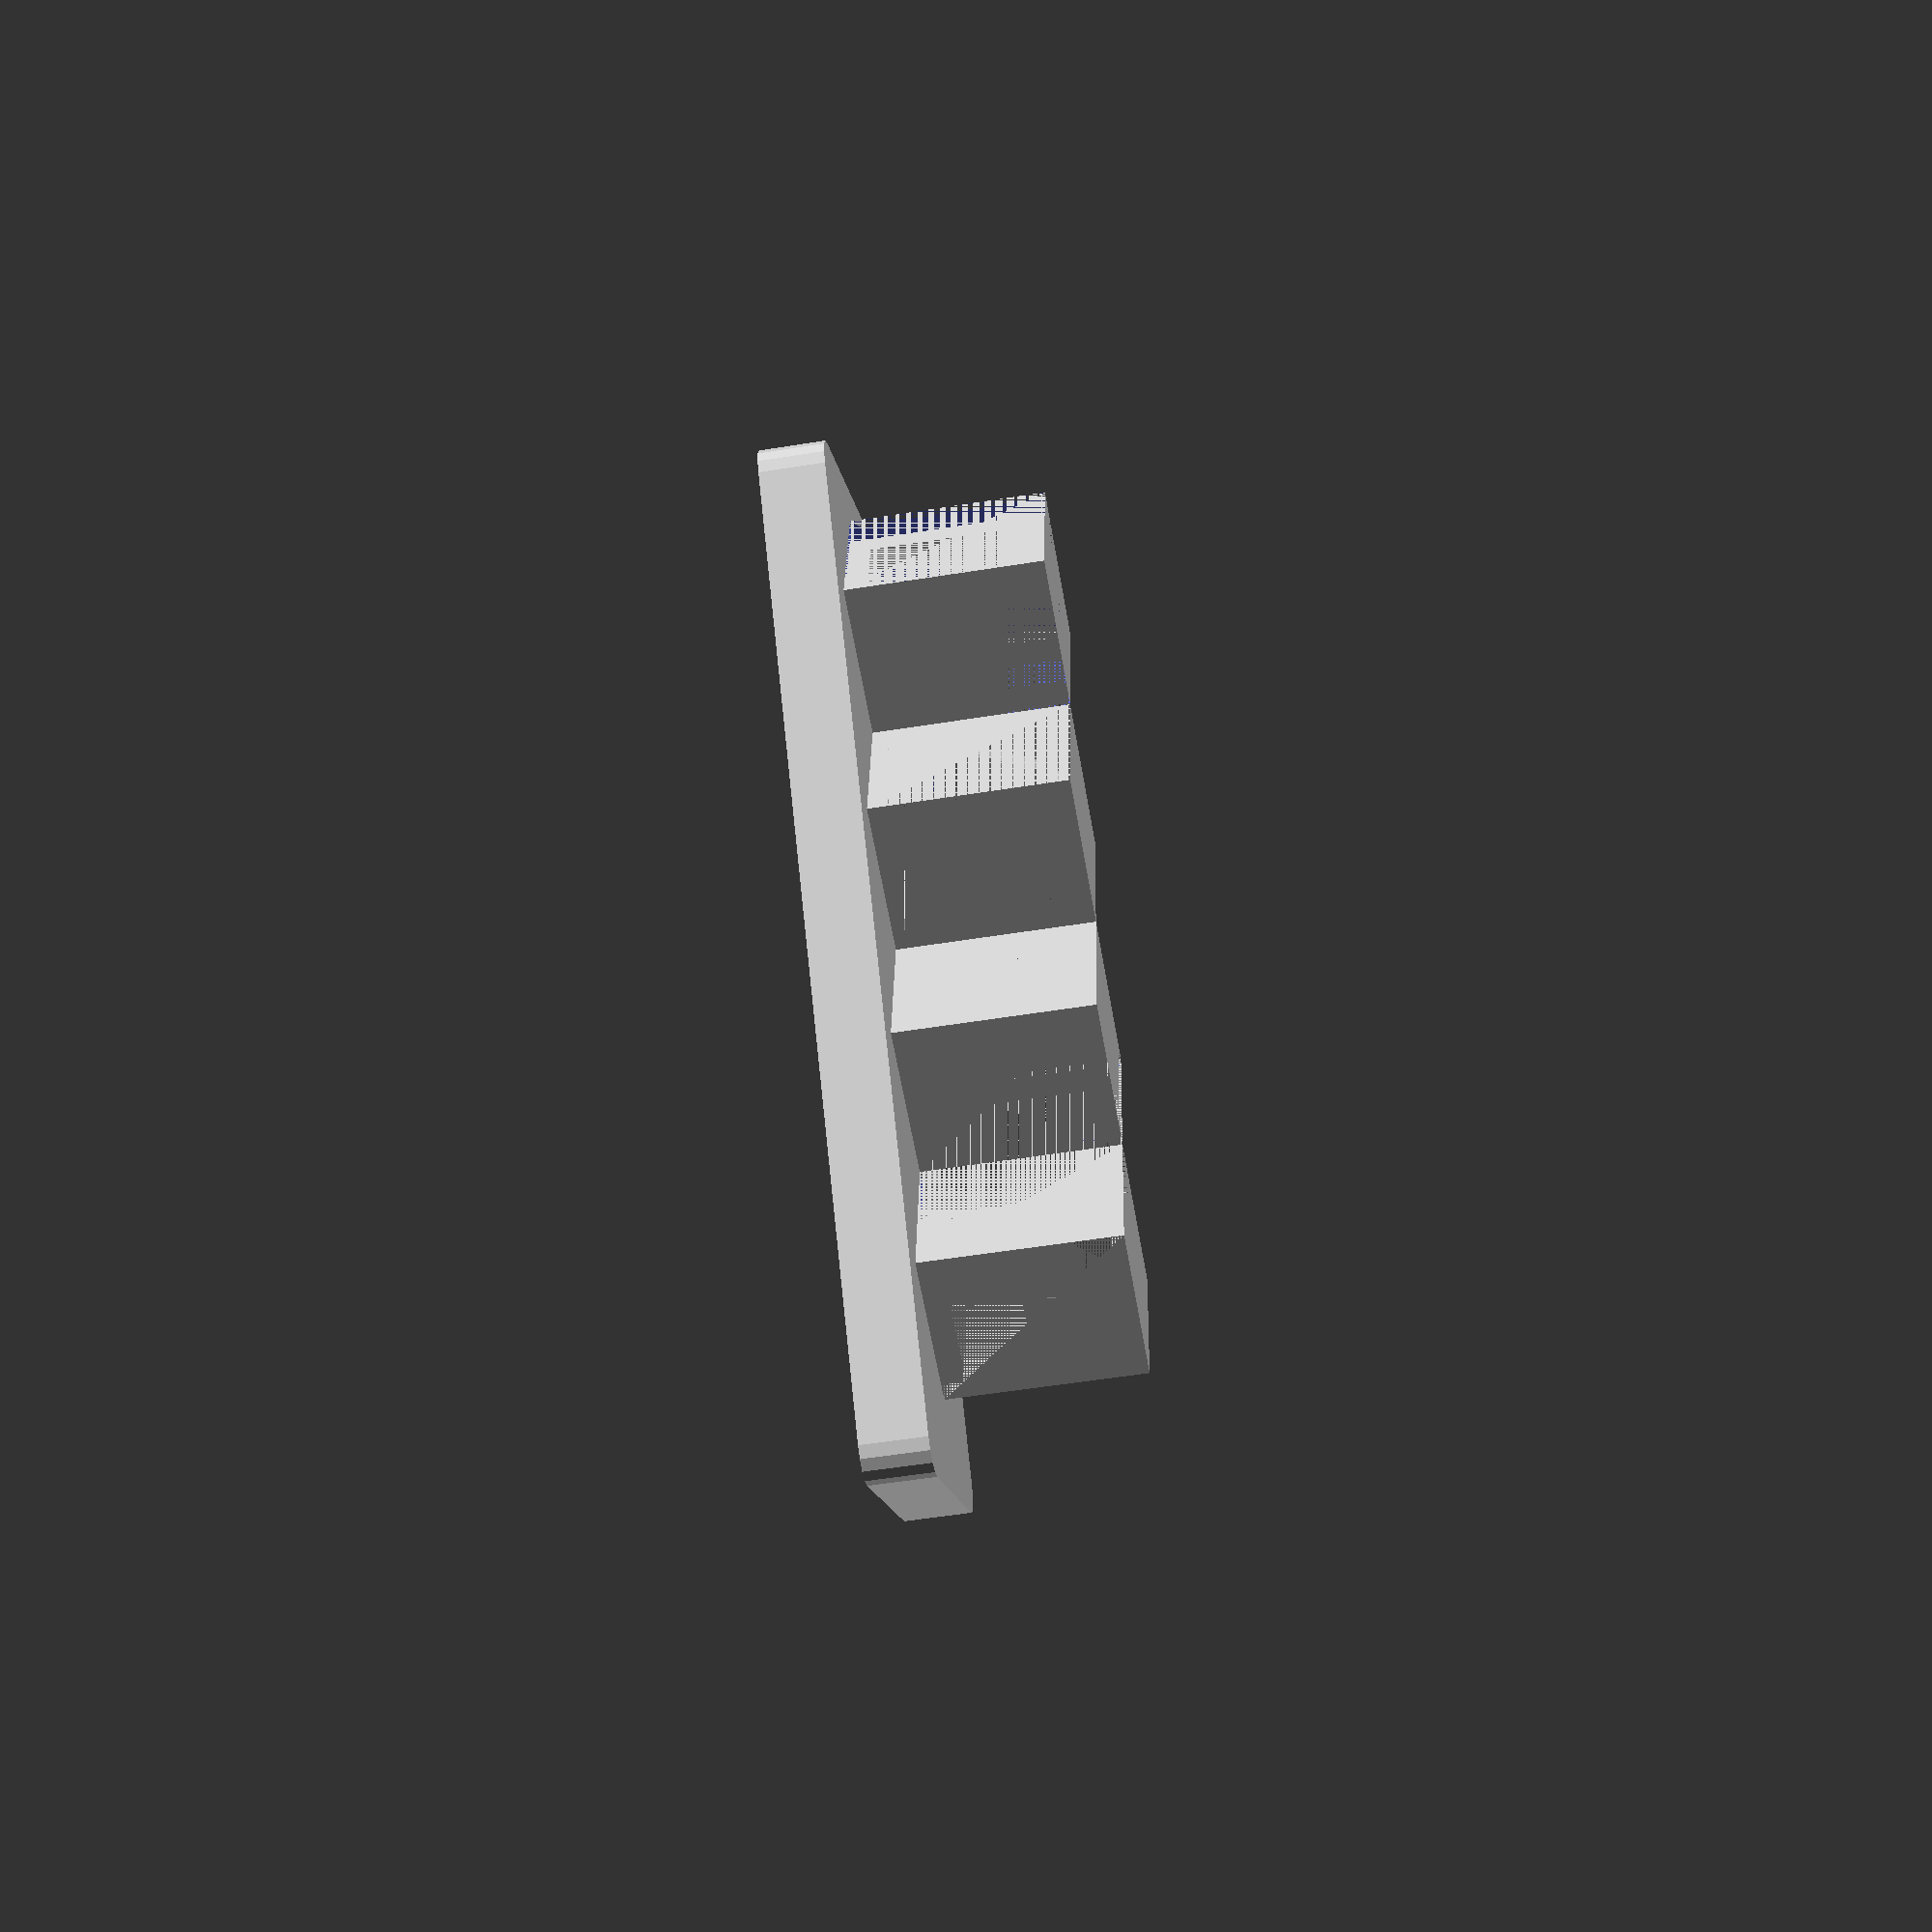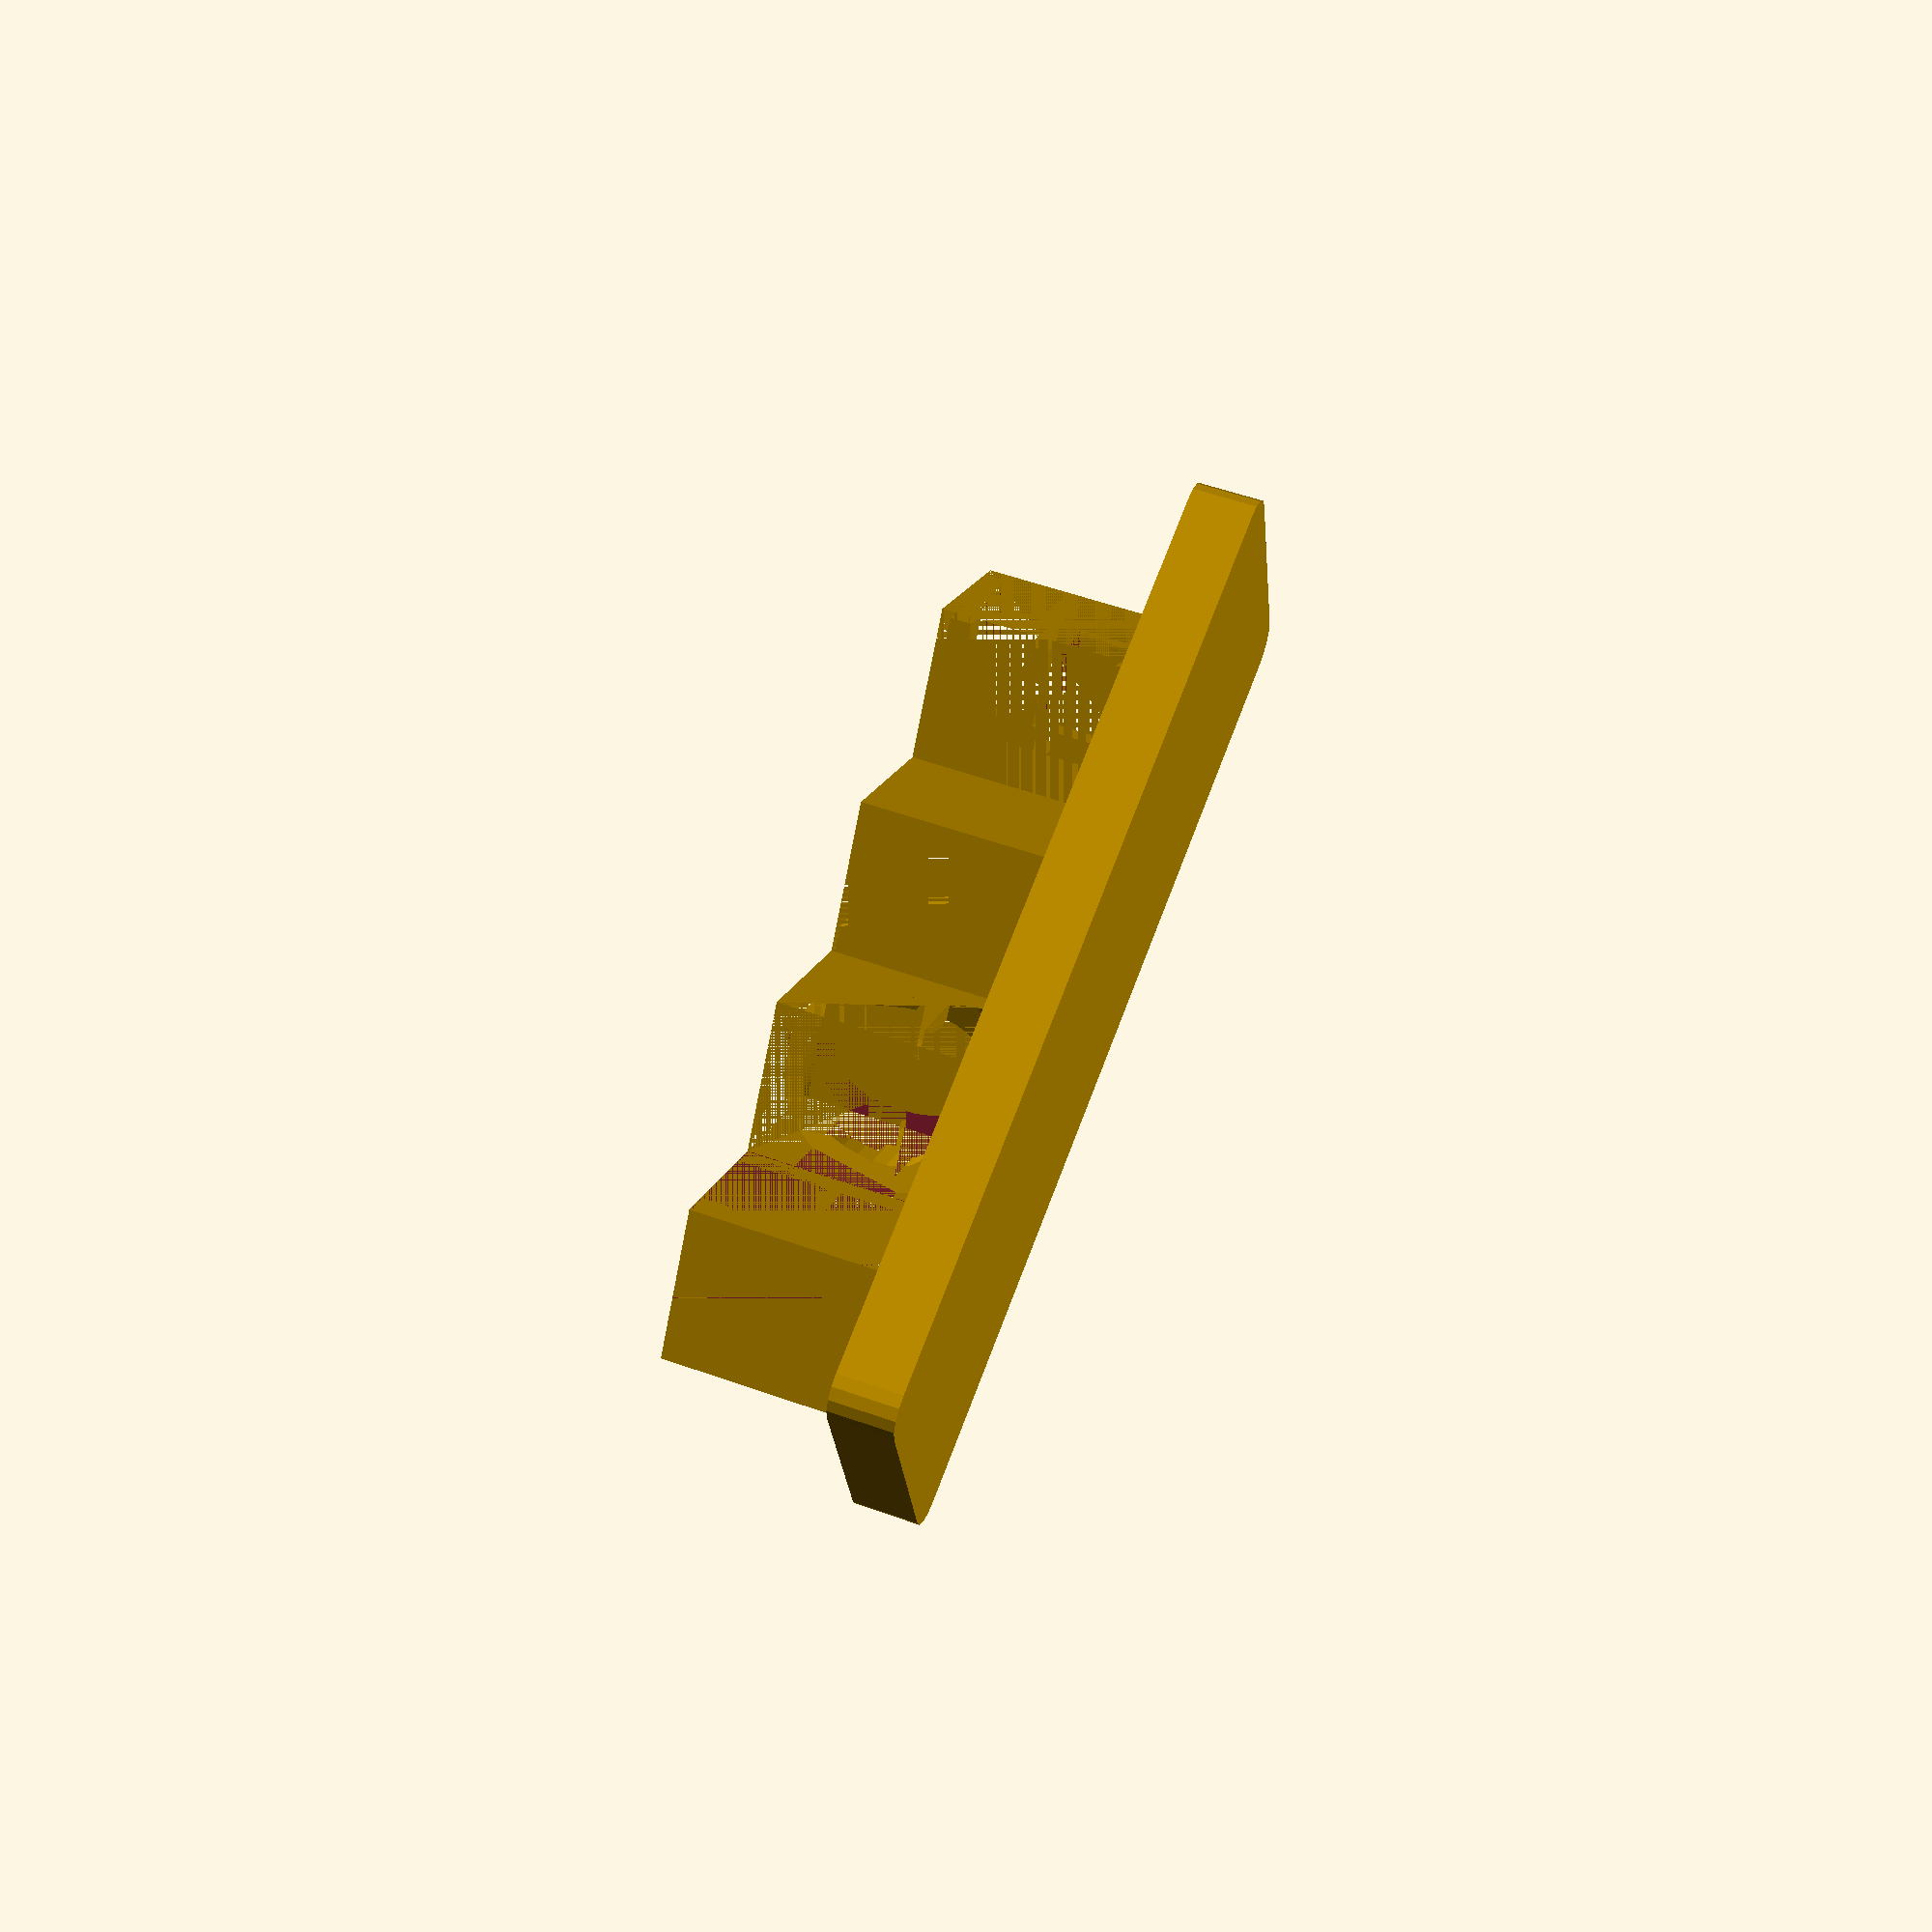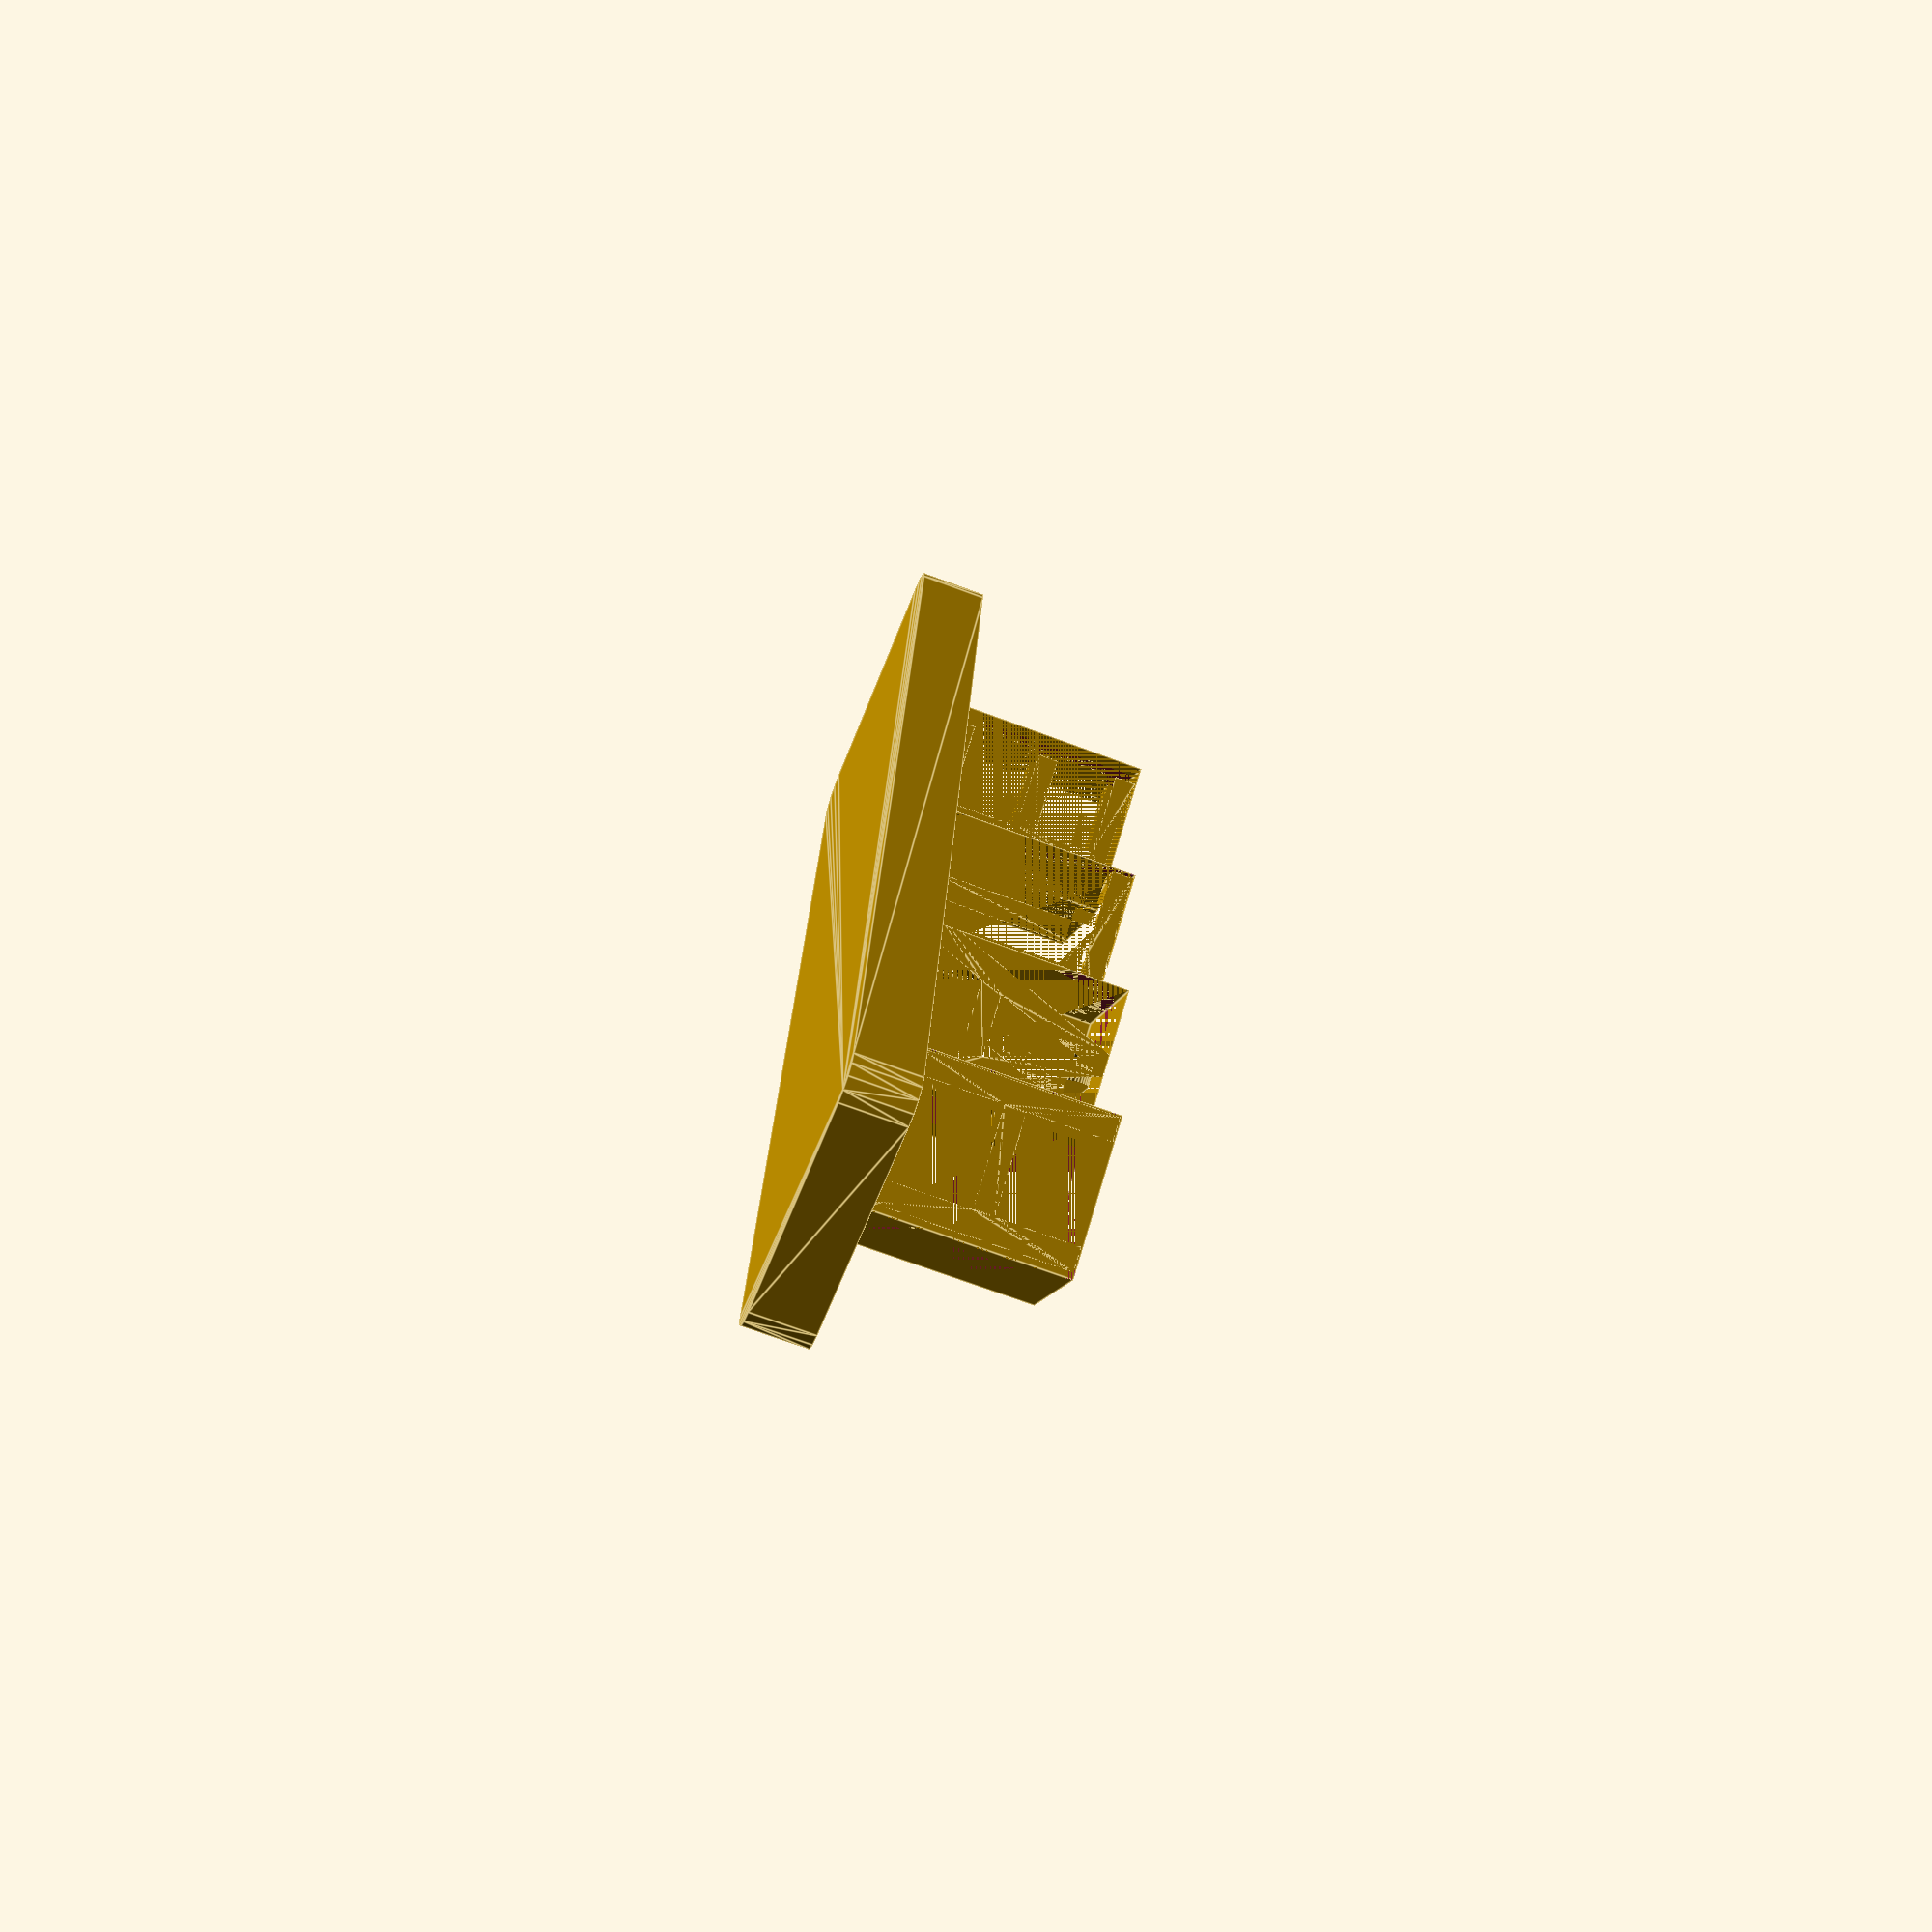
<openscad>
/* AMBIGRAM OpenScad Generator */
/* 
 Author: Christophe Garde - 2023.12.20

Instructions : 
 - both texts must be the same length
 - put underscores for an empty letter 
*/
text1="LOVE";
text2="HATE";

font="UbuntuMono"; // font name
size=30; // font size
width=24; // character width
rounded_diam=4; // rounding sphere diameter.
enable_rounding=false; // set to true to have rounded letters (takes longer)

n=len(text1);

/* Support size */
c_length=width*n*sqrt(2)+10;
c_width=width*1.5;
c_thickness=5;

/*************************************************************/


// bottom support
module support(){
    minkowski(){
    rotate([0,0,45]) translate([-c_width/2,-c_width/2,-c_thickness]) cube([c_length,c_width,c_thickness]);
        translate([0,0,-c_thickness])cylinder(d=10,h=c_thickness);
    }
}

// main module : write text at proper position
module writeText(text,angle){
    for (i=[0:n-1]){
        if (text[i]!="_"){
        translate([i*width,i*width,0]) 
            rotate([0,0,angle])     
                difference(){
                    translate([-width/2,-width/2,0]) cube([width,width,size]);
                            rotate([90,0,0])
                                linear_extrude(width,center=true) 
                                    text(text[i],size,font,halign="center");
                }
        }
    }
}

// cubes 
module cubes(text){
    for (i=[0:n-1]){
          translate([i*width,i*width,0]) 
            translate([-width/2,-width/2,0])cube([width,width,size]);
    }
}

// merge the 2 texts and remove them from the cubes
module letters(){
    difference(){
        cubes(text1);
        union(){
            writeText(text1,angle=0);
            writeText(text2,angle=90);
        }
    }
}

// add some minkowski to have rounded letters
module ambigram(){
    if (enable_rounding){
        minkowski(){
            letters();
            sphere(d=rounded_diam);
        }
    }else{
        letters();
    }
}


// animate for fun
rotate([0,0,-45+45*sin($t*360)]){
    support();
    ambigram();
}

</openscad>
<views>
elev=233.7 azim=231.2 roll=260.2 proj=p view=wireframe
elev=306.9 azim=192.8 roll=111.0 proj=p view=solid
elev=68.4 azim=260.9 roll=249.2 proj=p view=edges
</views>
